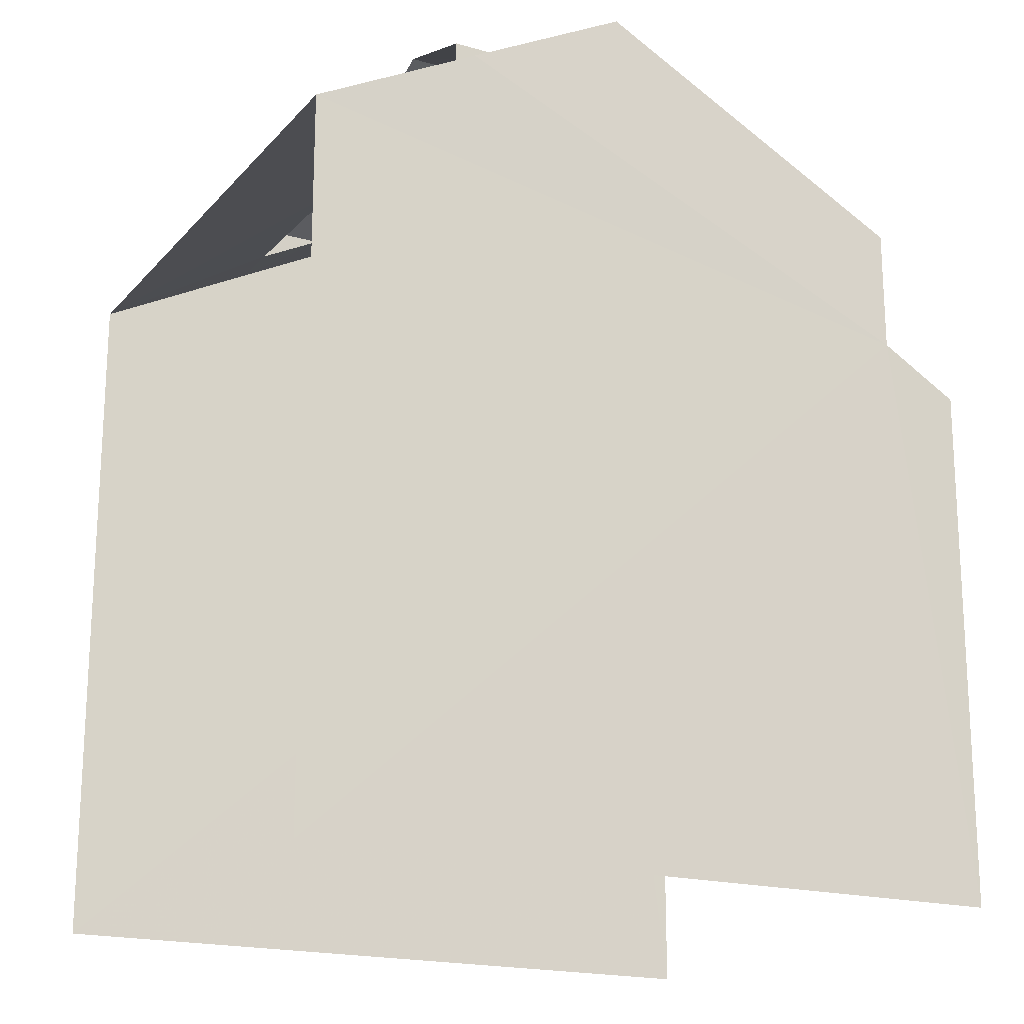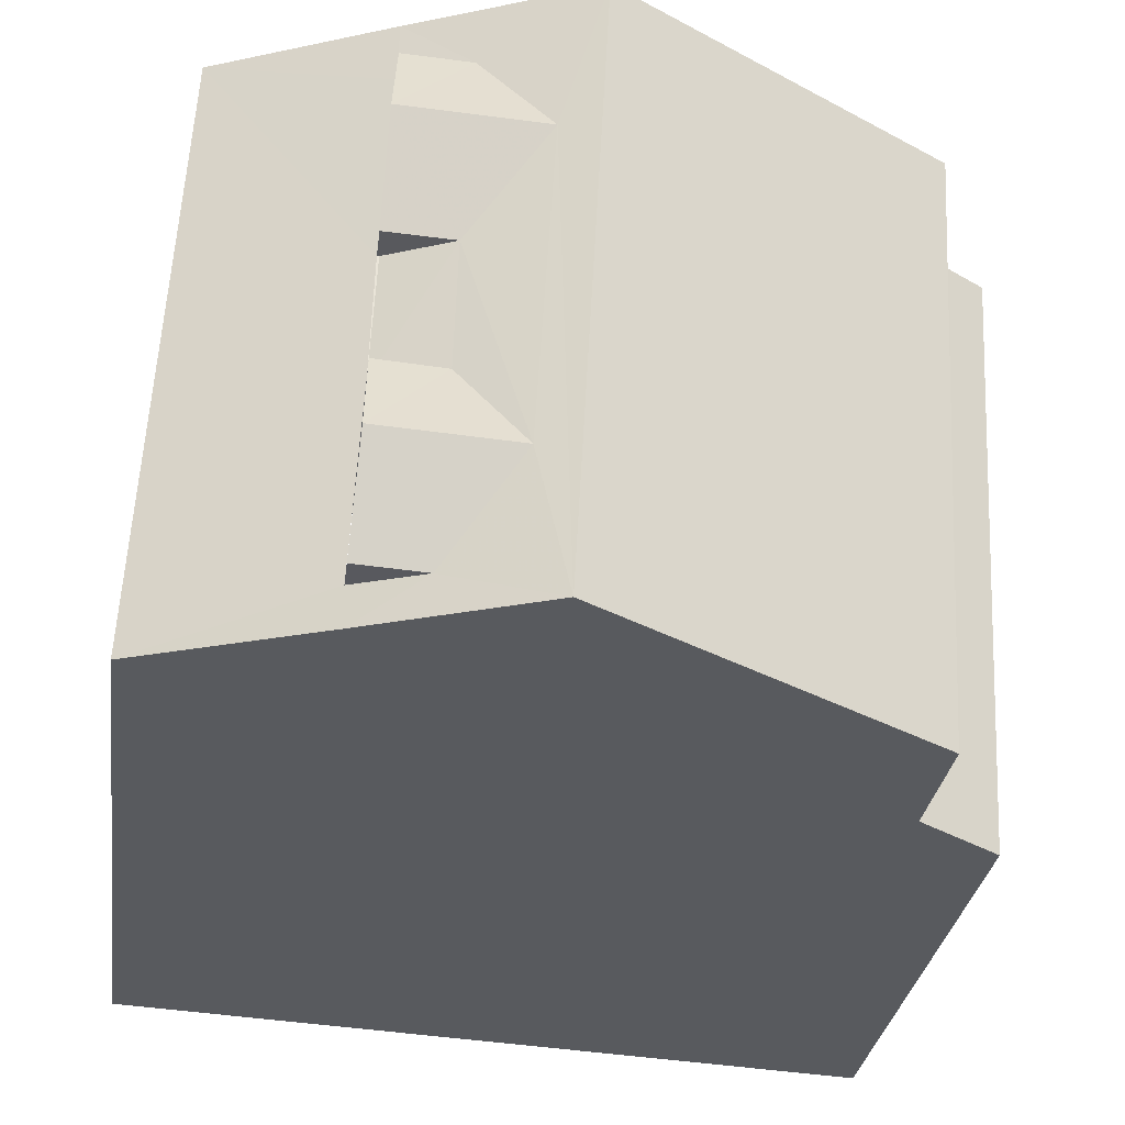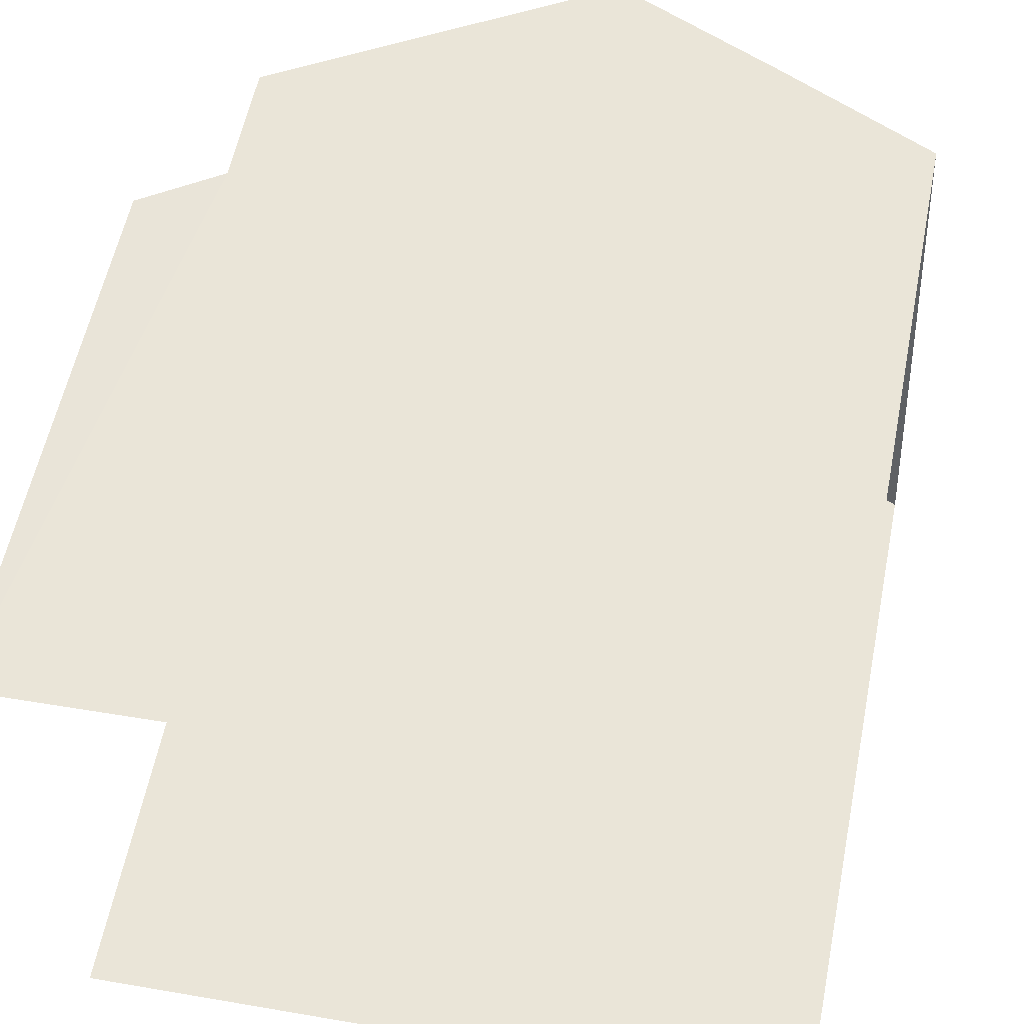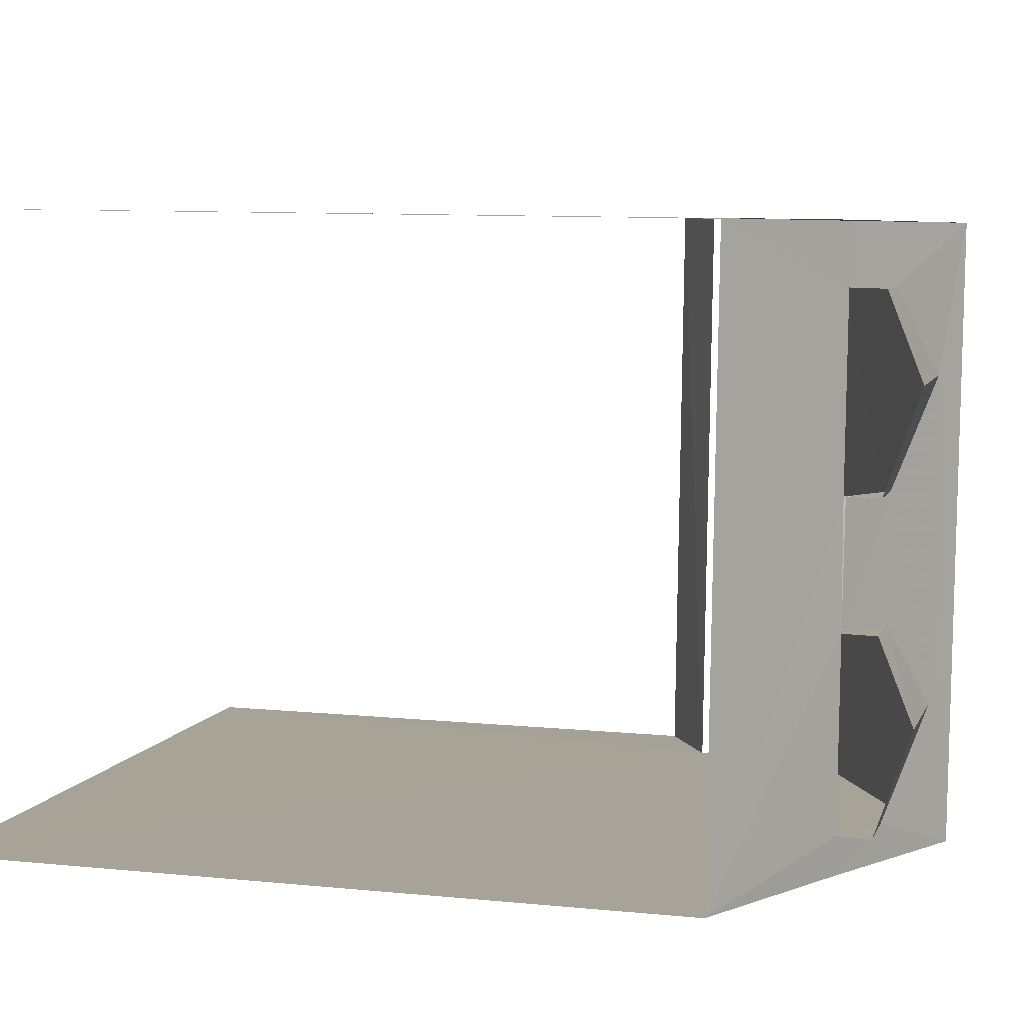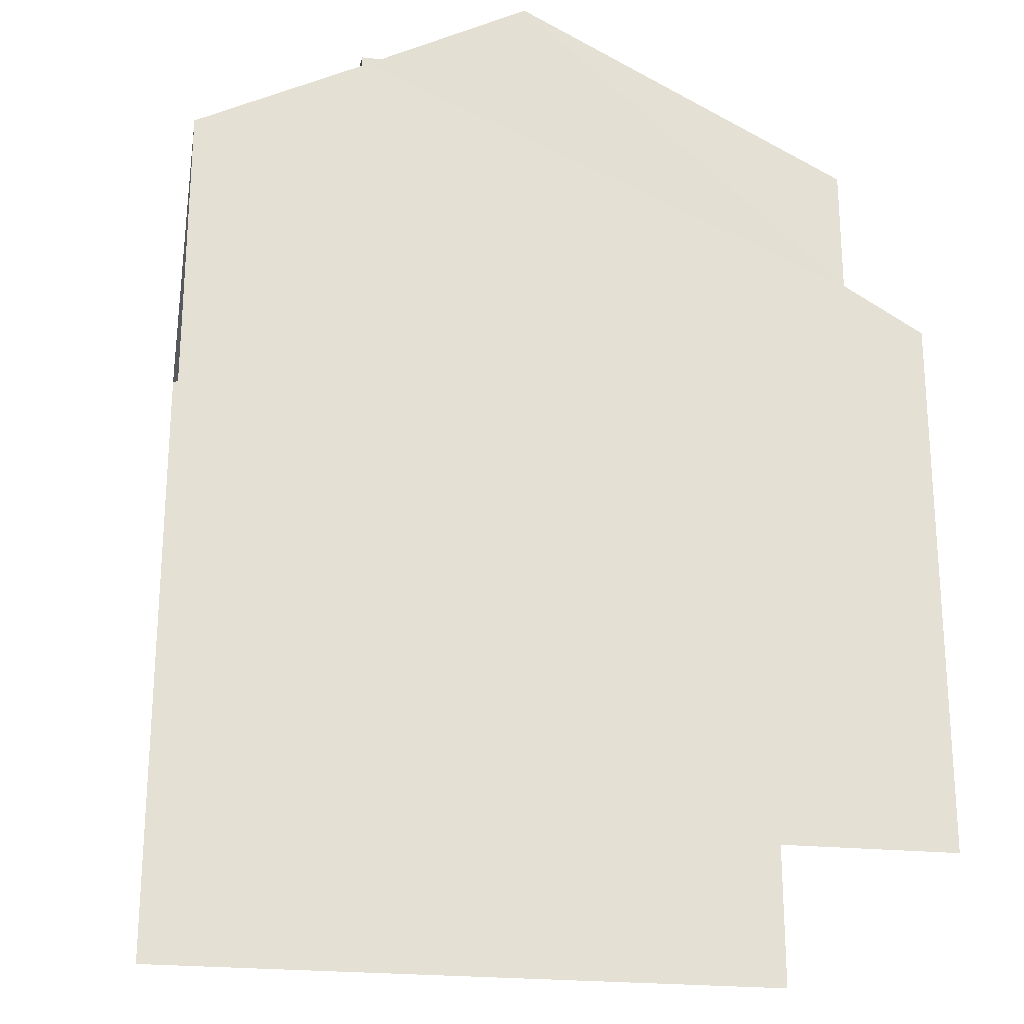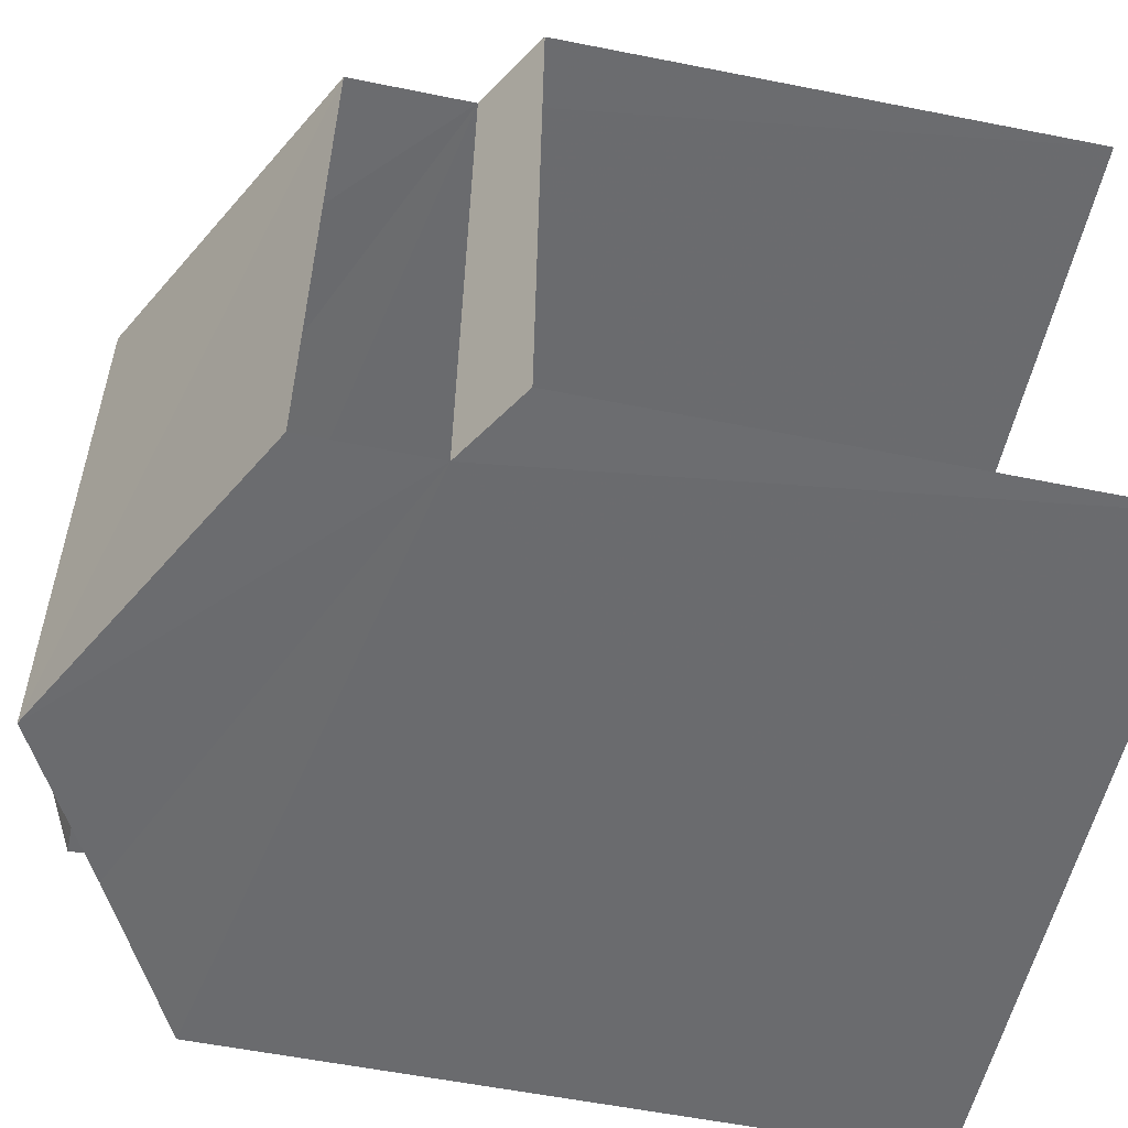
<metadata>
{"format":"obj","ext":"obj","renderer":"f3d","projection":"perspective","resolution":1024,"background":"white","views":[{"elev":-18.9,"azim":-31.4,"up":"+Z"},{"elev":-30.4,"azim":-7.7,"up":"+Y"},{"elev":56.7,"azim":-168.6,"up":"+Y"},{"elev":9.7,"azim":-75.2,"up":"+Y"},{"elev":-23.5,"azim":-12.8,"up":"+Z"},{"elev":-56.6,"azim":78.2,"up":"+Y"}]}
</metadata>
<code>
v -3.736e+05 -1.052e+05 21.84
v -3.736e+05 -1.051e+05 21.84
v -3.736e+05 -1.052e+05 21.84
v -3.736e+05 -1.051e+05 21.84
v -3.736e+05 -1.052e+05 32.24
v -3.736e+05 -1.052e+05 32.67
v -3.736e+05 -1.052e+05 32.24
v -3.736e+05 -1.052e+05 32.67
v -3.736e+05 -1.051e+05 32.24
v -3.736e+05 -1.051e+05 32.67
v -3.736e+05 -1.051e+05 32.24
v -3.736e+05 -1.051e+05 32.67
v -3.736e+05 -1.052e+05 29.18
v -3.736e+05 -1.052e+05 28.59
v -3.736e+05 -1.051e+05 28.59
v -3.736e+05 -1.051e+05 29.18
v -3.736e+05 -1.052e+05 32.89
v -3.736e+05 -1.051e+05 30.75
v -3.736e+05 -1.051e+05 32.89
v -3.736e+05 -1.052e+05 30.75
v -3.736e+05 -1.052e+05 31.84
v -3.736e+05 -1.052e+05 30.75
v -3.736e+05 -1.052e+05 31.84
v -3.736e+05 -1.051e+05 31.82
v -3.736e+05 -1.051e+05 30.75
v -3.736e+05 -1.051e+05 31.82
v -3.736e+05 -1.051e+05 31.82
v -3.736e+05 -1.051e+05 32.24
v -3.736e+05 -1.052e+05 31.84
v -3.736e+05 -1.051e+05 31.84
v -3.736e+05 -1.052e+05 32.24
v -3.736e+05 -1.051e+05 32.24
v -3.736e+05 -1.052e+05 32.24
f 1 2 3
f 1 4 2
f 33 29 6
f 29 21 6
f 21 7 6
f 22 4 1
f 22 25 4
f 16 18 20
f 13 16 20
f 14 3 2
f 15 14 2
f 32 27 10
f 27 24 10
f 24 11 10
f 5 6 7
f 5 8 6
f 9 10 11
f 9 12 10
f 13 14 15
f 16 13 15
f 17 18 19
f 17 20 18
f 21 22 23
f 23 17 5
f 22 24 25
f 17 19 12
f 26 25 27
f 28 19 26
f 5 21 23
f 21 29 22
f 5 17 8
f 27 25 24
f 29 24 22
f 12 19 28
f 8 17 12
f 28 26 27
f 30 24 29
f 8 12 9
f 29 9 30
f 31 8 9
f 29 31 9
f 28 32 10
f 12 28 10
f 31 33 6
f 8 31 6
f 30 9 11
f 24 30 11
f 28 27 32
f 17 23 13
f 23 22 13
f 20 17 13
f 22 1 13
f 13 1 3
f 13 3 14
f 31 29 33
f 25 26 16
f 26 19 16
f 25 16 4
f 19 18 16
f 4 16 2
f 2 16 15
f 21 5 7

</code>
